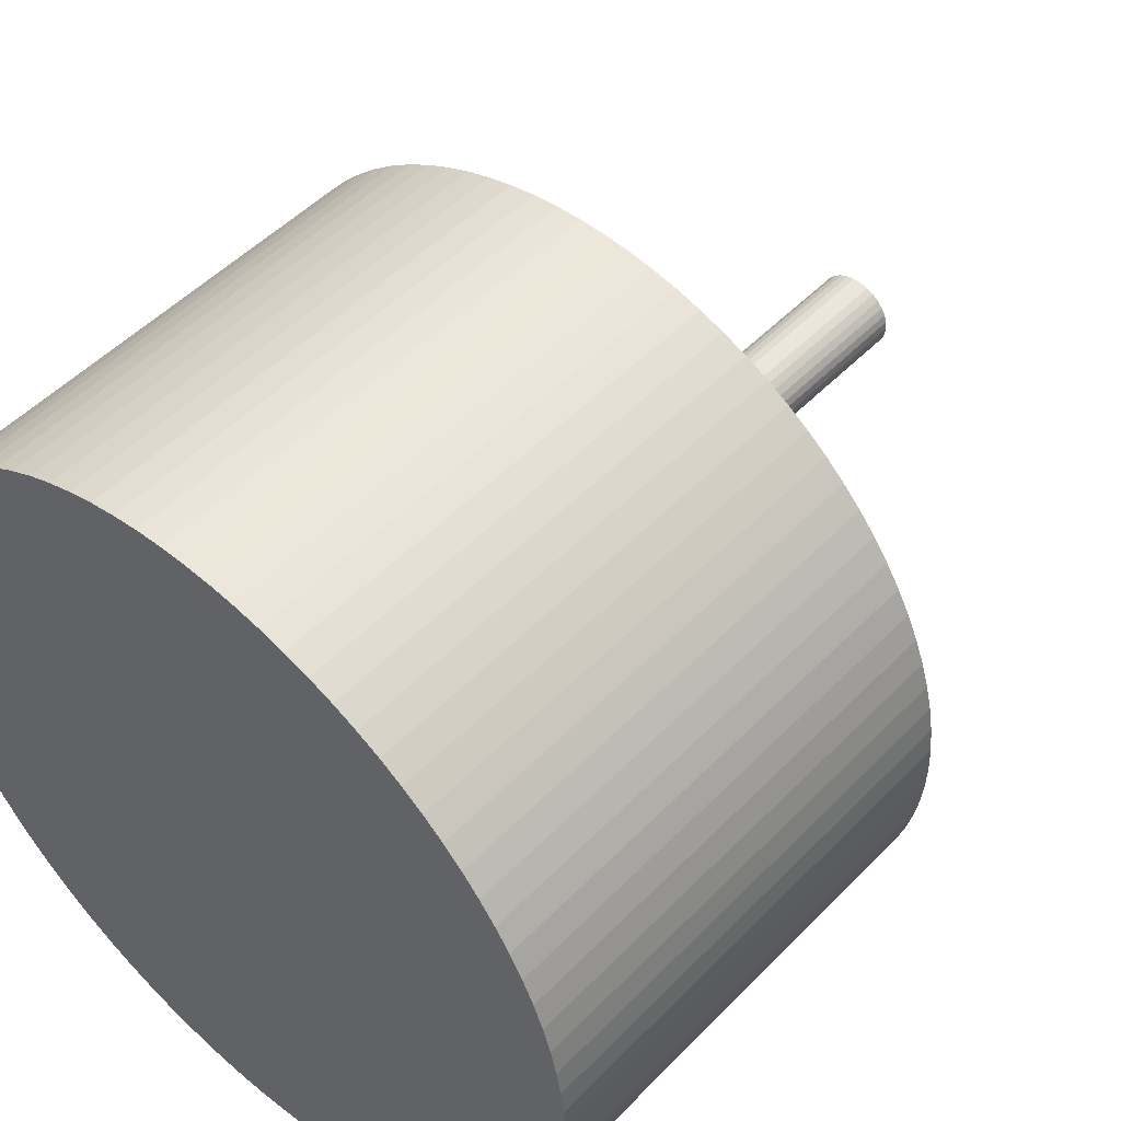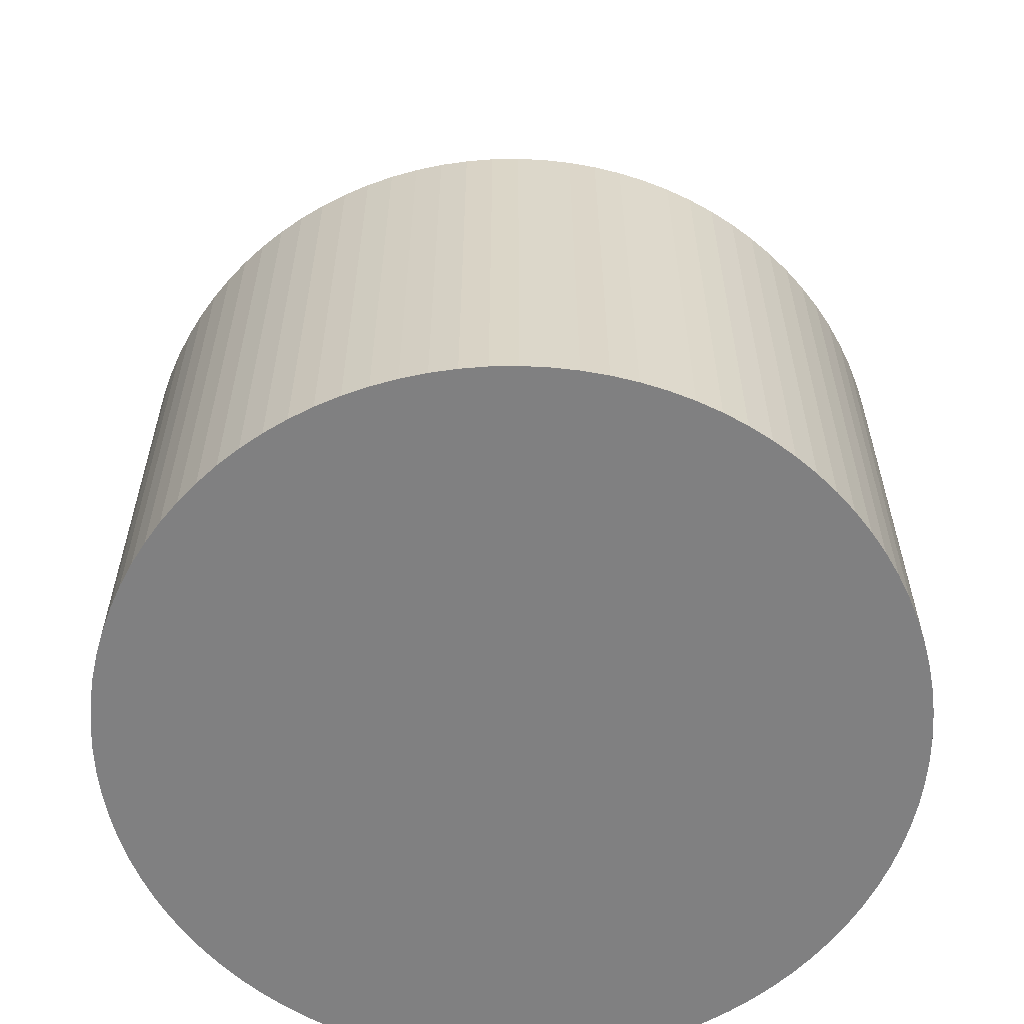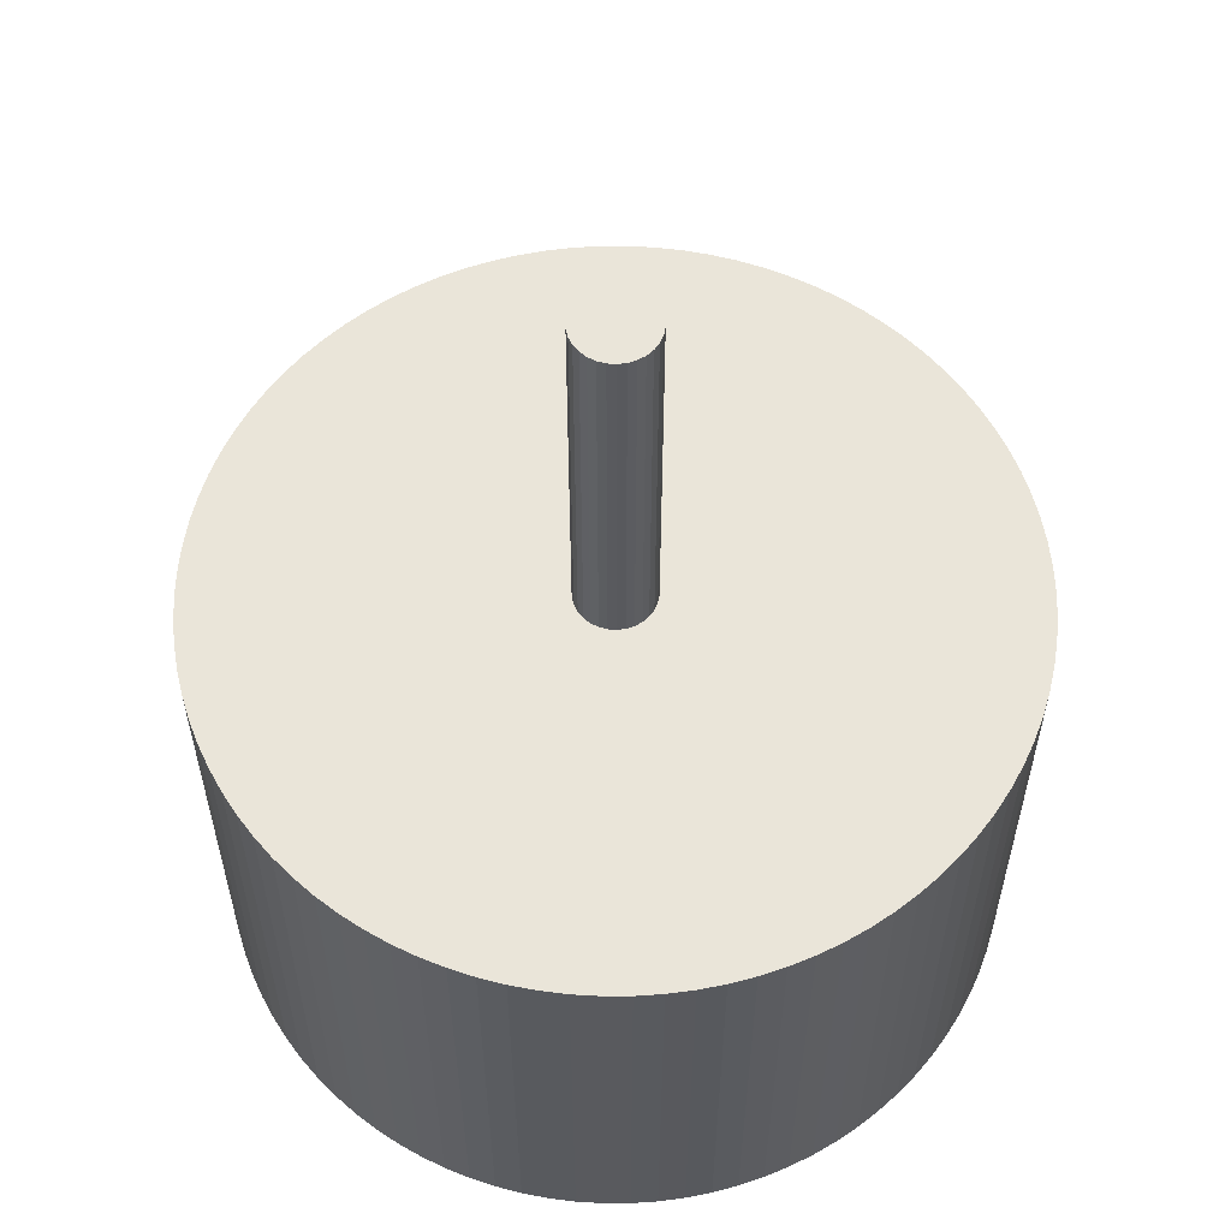
<metadata>
{"format":"obj","ext":"obj","renderer":"f3d","projection":"perspective","resolution":1024,"background":"white","views":[{"elev":50.3,"azim":-138.0,"up":"+Y"},{"elev":-60.1,"azim":142.7,"up":"+Z"},{"elev":58.2,"azim":76.4,"up":"+Z"}]}
</metadata>
<code>
o Motor_Motor_v3
v -0.06848 0.000208 -0.017
v -0.06848 0.000208 -0.02033
v -0.0685 0 -0.017
v -0.0685 0 -0.02033
v -0.06848 -0.000208 -0.017
v -0.06848 -0.000208 -0.02033
v -0.06841 -0.000407 -0.017
v -0.06841 -0.000407 -0.02033
v -0.06831 -0.000588 -0.017
v -0.06831 -0.000588 -0.02033
v -0.06817 -0.000743 -0.017
v -0.06817 -0.000743 -0.02033
v -0.068 -0.000866 -0.017
v -0.068 -0.000866 -0.02033
v -0.06781 -0.000951 -0.017
v -0.06781 -0.000951 -0.02033
v -0.0676 -0.000995 -0.017
v -0.0676 -0.000995 -0.02033
v -0.06739 -0.000995 -0.017
v -0.06739 -0.000995 -0.02033
v -0.06719 -0.000951 -0.017
v -0.06719 -0.000951 -0.02033
v -0.067 -0.000866 -0.017
v -0.067 -0.000866 -0.02033
v -0.06683 -0.000743 -0.017
v -0.06683 -0.000743 -0.02033
v -0.06669 -0.000588 -0.017
v -0.06669 -0.000588 -0.02033
v -0.06659 -0.000407 -0.017
v -0.06659 -0.000407 -0.02033
v -0.06652 -0.000208 -0.017
v -0.06652 -0.000208 -0.02033
v -0.0665 0 -0.017
v -0.0665 0 -0.02033
v -0.06652 0.000208 -0.017
v -0.06652 0.000208 -0.02033
v -0.06659 0.000407 -0.017
v -0.06659 0.000407 -0.02033
v -0.06669 0.000588 -0.017
v -0.06669 0.000588 -0.02033
v -0.06683 0.000743 -0.017
v -0.06683 0.000743 -0.02033
v -0.067 0.000866 -0.017
v -0.067 0.000866 -0.02033
v -0.06719 0.000951 -0.017
v -0.06719 0.000951 -0.02033
v -0.06739 0.000995 -0.017
v -0.06739 0.000995 -0.02033
v -0.0676 0.000995 -0.017
v -0.0676 0.000995 -0.02033
v -0.06781 0.000951 -0.017
v -0.06781 0.000951 -0.02033
v -0.068 0.000866 -0.017
v -0.068 0.000866 -0.02033
v -0.06817 0.000743 -0.017
v -0.06817 0.000743 -0.02033
v -0.06831 0.000588 -0.017
v -0.06831 0.000588 -0.02033
v -0.06841 0.000407 -0.017
v -0.06841 0.000407 -0.02033
v -0.06848 -0.000208 -0.027
v -0.06848 -0.000208 -0.02367
v -0.0685 0 -0.027
v -0.0685 0 -0.02367
v -0.06848 0.000208 -0.027
v -0.06848 0.000208 -0.02367
v -0.06841 0.000407 -0.027
v -0.06841 0.000407 -0.02367
v -0.06831 0.000588 -0.027
v -0.06831 0.000588 -0.02367
v -0.06817 0.000743 -0.027
v -0.06817 0.000743 -0.02367
v -0.068 0.000866 -0.027
v -0.068 0.000866 -0.02367
v -0.06781 0.000951 -0.027
v -0.06781 0.000951 -0.02367
v -0.0676 0.000995 -0.027
v -0.0676 0.000995 -0.02367
v -0.06739 0.000995 -0.027
v -0.06739 0.000995 -0.02367
v -0.06719 0.000951 -0.027
v -0.06719 0.000951 -0.02367
v -0.067 0.000866 -0.027
v -0.067 0.000866 -0.02367
v -0.06683 0.000743 -0.027
v -0.06683 0.000743 -0.02367
v -0.06669 0.000588 -0.027
v -0.06669 0.000588 -0.02367
v -0.06659 0.000407 -0.027
v -0.06659 0.000407 -0.02367
v -0.06652 0.000208 -0.027
v -0.06652 0.000208 -0.02367
v -0.0665 0 -0.027
v -0.0665 0 -0.02367
v -0.06652 -0.000208 -0.027
v -0.06652 -0.000208 -0.02367
v -0.06659 -0.000407 -0.027
v -0.06659 -0.000407 -0.02367
v -0.06669 -0.000588 -0.027
v -0.06669 -0.000588 -0.02367
v -0.06683 -0.000743 -0.027
v -0.06683 -0.000743 -0.02367
v -0.067 -0.000866 -0.027
v -0.067 -0.000866 -0.02367
v -0.06719 -0.000951 -0.027
v -0.06719 -0.000951 -0.02367
v -0.06739 -0.000995 -0.027
v -0.06739 -0.000995 -0.02367
v -0.0676 -0.000995 -0.027
v -0.0676 -0.000995 -0.02367
v -0.06781 -0.000951 -0.027
v -0.06781 -0.000951 -0.02367
v -0.068 -0.000866 -0.027
v -0.068 -0.000866 -0.02367
v -0.06817 -0.000743 -0.027
v -0.06817 -0.000743 -0.02367
v -0.06831 -0.000588 -0.027
v -0.06831 -0.000588 -0.02367
v -0.06841 -0.000407 -0.027
v -0.06841 -0.000407 -0.02367
v -0.07748 0.000668 -0.027
v -0.07748 0.000668 -0.039
v -0.0775 0 -0.027
v -0.0775 -0 -0.039
v -0.07748 -0.000668 -0.027
v -0.07748 -0.000668 -0.039
v -0.07741 -0.001333 -0.027
v -0.07741 -0.001333 -0.039
v -0.0773 -0.001992 -0.027
v -0.0773 -0.001992 -0.039
v -0.07715 -0.002642 -0.027
v -0.07715 -0.002642 -0.039
v -0.07695 -0.00328 -0.027
v -0.07695 -0.00328 -0.039
v -0.07671 -0.003904 -0.027
v -0.07671 -0.003904 -0.039
v -0.07643 -0.00451 -0.027
v -0.07643 -0.00451 -0.039
v -0.0761 -0.005096 -0.027
v -0.0761 -0.005096 -0.039
v -0.07574 -0.005659 -0.027
v -0.07574 -0.005659 -0.039
v -0.07535 -0.006197 -0.027
v -0.07535 -0.006197 -0.039
v -0.07492 -0.006708 -0.027
v -0.07492 -0.006708 -0.039
v -0.07445 -0.007188 -0.027
v -0.07445 -0.007188 -0.039
v -0.07396 -0.007637 -0.027
v -0.07396 -0.007637 -0.039
v -0.07343 -0.008051 -0.027
v -0.07343 -0.008051 -0.039
v -0.07288 -0.008429 -0.027
v -0.07288 -0.008429 -0.039
v -0.07231 -0.008769 -0.027
v -0.07231 -0.008769 -0.039
v -0.07171 -0.009071 -0.027
v -0.07171 -0.009071 -0.039
v -0.07109 -0.009332 -0.027
v -0.07109 -0.009332 -0.039
v -0.07046 -0.009551 -0.027
v -0.07046 -0.009551 -0.039
v -0.06982 -0.009728 -0.027
v -0.06982 -0.009728 -0.039
v -0.06916 -0.009861 -0.027
v -0.06916 -0.009861 -0.039
v -0.0685 -0.00995 -0.027
v -0.0685 -0.00995 -0.039
v -0.06783 -0.009994 -0.027
v -0.06783 -0.009994 -0.039
v -0.06717 -0.009994 -0.027
v -0.06717 -0.009994 -0.039
v -0.0665 -0.00995 -0.027
v -0.0665 -0.00995 -0.039
v -0.06584 -0.009861 -0.027
v -0.06584 -0.009861 -0.039
v -0.06518 -0.009728 -0.027
v -0.06518 -0.009728 -0.039
v -0.06454 -0.009551 -0.027
v -0.06454 -0.009551 -0.039
v -0.06391 -0.009332 -0.027
v -0.06391 -0.009332 -0.039
v -0.06329 -0.009071 -0.027
v -0.06329 -0.009071 -0.039
v -0.06269 -0.008769 -0.027
v -0.06269 -0.008769 -0.039
v -0.06212 -0.008429 -0.027
v -0.06212 -0.008429 -0.039
v -0.06157 -0.008051 -0.027
v -0.06157 -0.008051 -0.039
v -0.06104 -0.007637 -0.027
v -0.06104 -0.007637 -0.039
v -0.06055 -0.007188 -0.027
v -0.06055 -0.007188 -0.039
v -0.06008 -0.006708 -0.027
v -0.06008 -0.006708 -0.039
v -0.05965 -0.006197 -0.027
v -0.05965 -0.006197 -0.039
v -0.05926 -0.005659 -0.027
v -0.05926 -0.005659 -0.039
v -0.0589 -0.005096 -0.027
v -0.0589 -0.005096 -0.039
v -0.05858 -0.00451 -0.027
v -0.05858 -0.00451 -0.039
v -0.05829 -0.003904 -0.027
v -0.05829 -0.003904 -0.039
v -0.05805 -0.00328 -0.027
v -0.05805 -0.00328 -0.039
v -0.05785 -0.002642 -0.027
v -0.05785 -0.002642 -0.039
v -0.0577 -0.001992 -0.027
v -0.0577 -0.001992 -0.039
v -0.05759 -0.001333 -0.027
v -0.05759 -0.001333 -0.039
v -0.05752 -0.000668 -0.027
v -0.05752 -0.000668 -0.039
v -0.0575 0 -0.027
v -0.0575 0 -0.039
v -0.05752 0.000668 -0.027
v -0.05752 0.000668 -0.039
v -0.05759 0.001333 -0.027
v -0.05759 0.001333 -0.039
v -0.0577 0.001992 -0.027
v -0.0577 0.001992 -0.039
v -0.05785 0.002642 -0.027
v -0.05785 0.002642 -0.039
v -0.05805 0.00328 -0.027
v -0.05805 0.00328 -0.039
v -0.05829 0.003904 -0.027
v -0.05829 0.003904 -0.039
v -0.05858 0.00451 -0.027
v -0.05858 0.00451 -0.039
v -0.0589 0.005096 -0.027
v -0.0589 0.005096 -0.039
v -0.05926 0.005659 -0.027
v -0.05926 0.005659 -0.039
v -0.05965 0.006197 -0.027
v -0.05965 0.006197 -0.039
v -0.06008 0.006708 -0.027
v -0.06008 0.006708 -0.039
v -0.06055 0.007188 -0.027
v -0.06055 0.007188 -0.039
v -0.06104 0.007637 -0.027
v -0.06104 0.007637 -0.039
v -0.06157 0.008051 -0.027
v -0.06157 0.008051 -0.039
v -0.06212 0.008429 -0.027
v -0.06212 0.008429 -0.039
v -0.06269 0.008769 -0.027
v -0.06269 0.008769 -0.039
v -0.06329 0.009071 -0.027
v -0.06329 0.009071 -0.039
v -0.06391 0.009332 -0.027
v -0.06391 0.009332 -0.039
v -0.06454 0.009551 -0.027
v -0.06454 0.009551 -0.039
v -0.06518 0.009728 -0.027
v -0.06518 0.009728 -0.039
v -0.06584 0.009861 -0.027
v -0.06584 0.009861 -0.039
v -0.0665 0.00995 -0.027
v -0.0665 0.00995 -0.039
v -0.06717 0.009994 -0.027
v -0.06717 0.009994 -0.039
v -0.06783 0.009994 -0.027
v -0.06783 0.009994 -0.039
v -0.0685 0.00995 -0.027
v -0.0685 0.00995 -0.039
v -0.06916 0.009861 -0.027
v -0.06916 0.009861 -0.039
v -0.06982 0.009728 -0.027
v -0.06982 0.009728 -0.039
v -0.07046 0.009551 -0.027
v -0.07046 0.009551 -0.039
v -0.07109 0.009332 -0.027
v -0.07109 0.009332 -0.039
v -0.07171 0.009071 -0.027
v -0.07171 0.009071 -0.039
v -0.07231 0.008769 -0.027
v -0.07231 0.008769 -0.039
v -0.07288 0.008429 -0.027
v -0.07288 0.008429 -0.039
v -0.07343 0.008051 -0.027
v -0.07343 0.008051 -0.039
v -0.07396 0.007637 -0.027
v -0.07396 0.007637 -0.039
v -0.07445 0.007188 -0.027
v -0.07445 0.007188 -0.039
v -0.07492 0.006708 -0.027
v -0.07492 0.006708 -0.039
v -0.07535 0.006197 -0.027
v -0.07535 0.006197 -0.039
v -0.07574 0.005659 -0.027
v -0.07574 0.005659 -0.039
v -0.0761 0.005096 -0.027
v -0.0761 0.005096 -0.039
v -0.07643 0.00451 -0.027
v -0.07643 0.00451 -0.039
v -0.07671 0.003904 -0.027
v -0.07671 0.003904 -0.039
v -0.07695 0.00328 -0.027
v -0.07695 0.00328 -0.039
v -0.07715 0.002642 -0.027
v -0.07715 0.002642 -0.039
v -0.0773 0.001992 -0.027
v -0.0773 0.001992 -0.039
v -0.07741 0.001333 -0.027
v -0.07741 0.001333 -0.039
f 1 2 3
f 3 2 4
f 3 4 5
f 5 4 6
f 5 6 7
f 7 6 8
f 7 8 9
f 9 8 10
f 9 10 11
f 11 10 12
f 11 12 13
f 13 12 14
f 13 14 15
f 15 14 16
f 15 16 17
f 17 16 18
f 17 18 19
f 19 18 20
f 19 20 21
f 21 20 22
f 21 22 23
f 23 22 24
f 23 24 25
f 25 24 26
f 25 26 27
f 27 26 28
f 27 28 29
f 29 28 30
f 29 30 31
f 31 30 32
f 31 32 33
f 33 32 34
f 33 34 35
f 35 34 36
f 35 36 37
f 37 36 38
f 37 38 39
f 39 38 40
f 39 40 41
f 41 40 42
f 41 42 43
f 43 42 44
f 43 44 45
f 45 44 46
f 45 46 47
f 47 46 48
f 47 48 49
f 49 48 50
f 49 50 51
f 51 50 52
f 51 52 53
f 53 52 54
f 53 54 55
f 55 54 56
f 55 56 57
f 57 56 58
f 57 58 59
f 59 58 60
f 59 60 1
f 1 60 2
f 61 62 63
f 63 62 64
f 63 64 65
f 65 64 66
f 65 66 67
f 67 66 68
f 67 68 69
f 69 68 70
f 69 70 71
f 71 70 72
f 71 72 73
f 73 72 74
f 73 74 75
f 75 74 76
f 75 76 77
f 77 76 78
f 77 78 79
f 79 78 80
f 79 80 81
f 81 80 82
f 81 82 83
f 83 82 84
f 83 84 85
f 85 84 86
f 85 86 87
f 87 86 88
f 87 88 89
f 89 88 90
f 89 90 91
f 91 90 92
f 91 92 93
f 93 92 94
f 93 94 95
f 95 94 96
f 95 96 97
f 97 96 98
f 97 98 99
f 99 98 100
f 99 100 101
f 101 100 102
f 101 102 103
f 103 102 104
f 103 104 105
f 105 104 106
f 105 106 107
f 107 106 108
f 107 108 109
f 109 108 110
f 109 110 111
f 111 110 112
f 111 112 113
f 113 112 114
f 113 114 115
f 115 114 116
f 115 116 117
f 117 116 118
f 117 118 119
f 119 118 120
f 119 120 61
f 61 120 62
f 4 64 6
f 6 64 62
f 6 62 8
f 8 62 120
f 8 120 10
f 10 120 118
f 10 118 12
f 12 118 116
f 12 116 14
f 14 116 114
f 14 114 16
f 16 114 112
f 16 112 18
f 18 112 110
f 18 110 20
f 20 110 108
f 20 108 22
f 22 108 106
f 22 106 24
f 24 106 104
f 24 104 26
f 26 104 102
f 26 102 28
f 28 102 100
f 28 100 30
f 30 100 98
f 30 98 32
f 32 98 96
f 32 96 34
f 34 96 94
f 34 94 36
f 36 94 92
f 36 92 38
f 38 92 90
f 38 90 40
f 40 90 88
f 40 88 42
f 42 88 86
f 42 86 44
f 44 86 84
f 44 84 46
f 46 84 82
f 46 82 48
f 48 82 80
f 48 80 50
f 50 80 78
f 50 78 52
f 52 78 76
f 52 76 54
f 54 76 74
f 54 74 56
f 56 74 72
f 56 72 58
f 58 72 70
f 58 70 60
f 60 70 68
f 60 68 2
f 2 68 66
f 2 66 4
f 4 66 64
f 5 31 3
f 3 31 33
f 3 33 1
f 1 33 35
f 1 35 59
f 59 35 37
f 59 37 57
f 57 37 39
f 57 39 55
f 55 39 41
f 55 41 53
f 53 41 43
f 53 43 51
f 51 43 45
f 51 45 49
f 49 45 47
f 31 5 29
f 29 5 7
f 29 7 27
f 27 7 9
f 27 9 25
f 25 9 11
f 25 11 23
f 23 11 13
f 23 13 21
f 21 13 15
f 21 15 19
f 19 15 17
f 121 122 123
f 123 122 124
f 123 124 125
f 125 124 126
f 125 126 127
f 127 126 128
f 127 128 129
f 129 128 130
f 129 130 131
f 131 130 132
f 131 132 133
f 133 132 134
f 133 134 135
f 135 134 136
f 135 136 137
f 137 136 138
f 137 138 139
f 139 138 140
f 139 140 141
f 141 140 142
f 141 142 143
f 143 142 144
f 143 144 145
f 145 144 146
f 145 146 147
f 147 146 148
f 147 148 149
f 149 148 150
f 149 150 151
f 151 150 152
f 151 152 153
f 153 152 154
f 153 154 155
f 155 154 156
f 155 156 157
f 157 156 158
f 157 158 159
f 159 158 160
f 159 160 161
f 161 160 162
f 161 162 163
f 163 162 164
f 163 164 165
f 165 164 166
f 165 166 167
f 167 166 168
f 167 168 169
f 169 168 170
f 169 170 171
f 171 170 172
f 171 172 173
f 173 172 174
f 173 174 175
f 175 174 176
f 175 176 177
f 177 176 178
f 177 178 179
f 179 178 180
f 179 180 181
f 181 180 182
f 181 182 183
f 183 182 184
f 183 184 185
f 185 184 186
f 185 186 187
f 187 186 188
f 187 188 189
f 189 188 190
f 189 190 191
f 191 190 192
f 191 192 193
f 193 192 194
f 193 194 195
f 195 194 196
f 195 196 197
f 197 196 198
f 197 198 199
f 199 198 200
f 199 200 201
f 201 200 202
f 201 202 203
f 203 202 204
f 203 204 205
f 205 204 206
f 205 206 207
f 207 206 208
f 207 208 209
f 209 208 210
f 209 210 211
f 211 210 212
f 211 212 213
f 213 212 214
f 213 214 215
f 215 214 216
f 215 216 217
f 217 216 218
f 217 218 219
f 219 218 220
f 219 220 221
f 221 220 222
f 221 222 223
f 223 222 224
f 223 224 225
f 225 224 226
f 225 226 227
f 227 226 228
f 227 228 229
f 229 228 230
f 229 230 231
f 231 230 232
f 231 232 233
f 233 232 234
f 233 234 235
f 235 234 236
f 235 236 237
f 237 236 238
f 237 238 239
f 239 238 240
f 239 240 241
f 241 240 242
f 241 242 243
f 243 242 244
f 243 244 245
f 245 244 246
f 245 246 247
f 247 246 248
f 247 248 249
f 249 248 250
f 249 250 251
f 251 250 252
f 251 252 253
f 253 252 254
f 253 254 255
f 255 254 256
f 255 256 257
f 257 256 258
f 257 258 259
f 259 258 260
f 259 260 261
f 261 260 262
f 261 262 263
f 263 262 264
f 263 264 265
f 265 264 266
f 265 266 267
f 267 266 268
f 267 268 269
f 269 268 270
f 269 270 271
f 271 270 272
f 271 272 273
f 273 272 274
f 273 274 275
f 275 274 276
f 275 276 277
f 277 276 278
f 277 278 279
f 279 278 280
f 279 280 281
f 281 280 282
f 281 282 283
f 283 282 284
f 283 284 285
f 285 284 286
f 285 286 287
f 287 286 288
f 287 288 289
f 289 288 290
f 289 290 291
f 291 290 292
f 291 292 293
f 293 292 294
f 293 294 295
f 295 294 296
f 295 296 297
f 297 296 298
f 297 298 299
f 299 298 300
f 299 300 301
f 301 300 302
f 301 302 303
f 303 302 304
f 303 304 305
f 305 304 306
f 305 306 307
f 307 306 308
f 307 308 121
f 121 308 122
f 65 307 63
f 63 307 121
f 63 121 123
f 67 301 65
f 65 301 303
f 65 303 305
f 69 295 67
f 67 295 297
f 67 297 299
f 71 289 69
f 69 289 291
f 69 291 293
f 73 283 71
f 71 283 285
f 71 285 287
f 75 277 73
f 73 277 279
f 73 279 281
f 77 271 75
f 75 271 273
f 75 273 275
f 79 265 77
f 77 265 267
f 77 267 269
f 81 257 79
f 79 257 259
f 79 259 261
f 83 251 81
f 81 251 253
f 81 253 255
f 85 245 83
f 83 245 247
f 83 247 249
f 87 239 85
f 85 239 241
f 85 241 243
f 89 233 87
f 87 233 235
f 87 235 237
f 91 227 89
f 89 227 229
f 89 229 231
f 93 221 91
f 91 221 223
f 91 223 225
f 95 213 93
f 93 213 215
f 93 215 217
f 97 207 95
f 95 207 209
f 95 209 211
f 99 201 97
f 97 201 203
f 97 203 205
f 101 195 99
f 99 195 197
f 99 197 199
f 103 189 101
f 101 189 191
f 101 191 193
f 105 183 103
f 103 183 185
f 103 185 187
f 107 177 105
f 105 177 179
f 105 179 181
f 109 171 107
f 107 171 173
f 107 173 175
f 111 163 109
f 109 163 165
f 109 165 167
f 113 157 111
f 111 157 159
f 111 159 161
f 115 151 113
f 113 151 153
f 113 153 155
f 117 133 115
f 115 133 135
f 115 135 137
f 117 119 133
f 133 119 61
f 133 61 131
f 131 61 129
f 129 61 127
f 127 61 63
f 127 63 125
f 125 63 123
f 137 139 115
f 115 139 141
f 115 141 143
f 143 145 115
f 115 145 147
f 115 147 149
f 149 151 115
f 155 157 113
f 161 163 111
f 167 169 109
f 109 169 171
f 175 177 107
f 181 183 105
f 187 189 103
f 193 195 101
f 199 201 99
f 205 207 97
f 211 213 95
f 217 219 93
f 93 219 221
f 225 227 91
f 231 233 89
f 237 239 87
f 243 245 85
f 249 251 83
f 255 257 81
f 261 263 79
f 79 263 265
f 269 271 77
f 275 277 75
f 281 283 73
f 287 289 71
f 293 295 69
f 299 301 67
f 305 307 65
f 122 220 124
f 124 220 218
f 124 218 126
f 126 218 216
f 126 216 128
f 128 216 214
f 128 214 130
f 130 214 212
f 130 212 132
f 132 212 210
f 132 210 134
f 134 210 208
f 134 208 136
f 136 208 206
f 136 206 138
f 138 206 204
f 138 204 140
f 140 204 202
f 140 202 142
f 142 202 200
f 142 200 144
f 144 200 198
f 144 198 146
f 146 198 196
f 146 196 148
f 148 196 194
f 148 194 150
f 150 194 192
f 150 192 152
f 152 192 190
f 152 190 154
f 154 190 188
f 154 188 156
f 156 188 186
f 156 186 158
f 158 186 184
f 158 184 160
f 160 184 182
f 160 182 162
f 162 182 180
f 162 180 164
f 164 180 178
f 164 178 166
f 166 178 176
f 166 176 168
f 168 176 174
f 168 174 170
f 170 174 172
f 220 122 222
f 222 122 308
f 222 308 224
f 224 308 306
f 224 306 226
f 226 306 304
f 226 304 228
f 228 304 302
f 228 302 230
f 230 302 300
f 230 300 232
f 232 300 298
f 232 298 234
f 234 298 296
f 234 296 236
f 236 296 294
f 236 294 238
f 238 294 292
f 238 292 240
f 240 292 290
f 240 290 242
f 242 290 288
f 242 288 244
f 244 288 286
f 244 286 246
f 246 286 284
f 246 284 248
f 248 284 282
f 248 282 250
f 250 282 280
f 250 280 252
f 252 280 278
f 252 278 254
f 254 278 276
f 254 276 256
f 256 276 274
f 256 274 258
f 258 274 272
f 258 272 260
f 260 272 270
f 260 270 262
f 262 270 268
f 262 268 264
f 264 268 266

</code>
